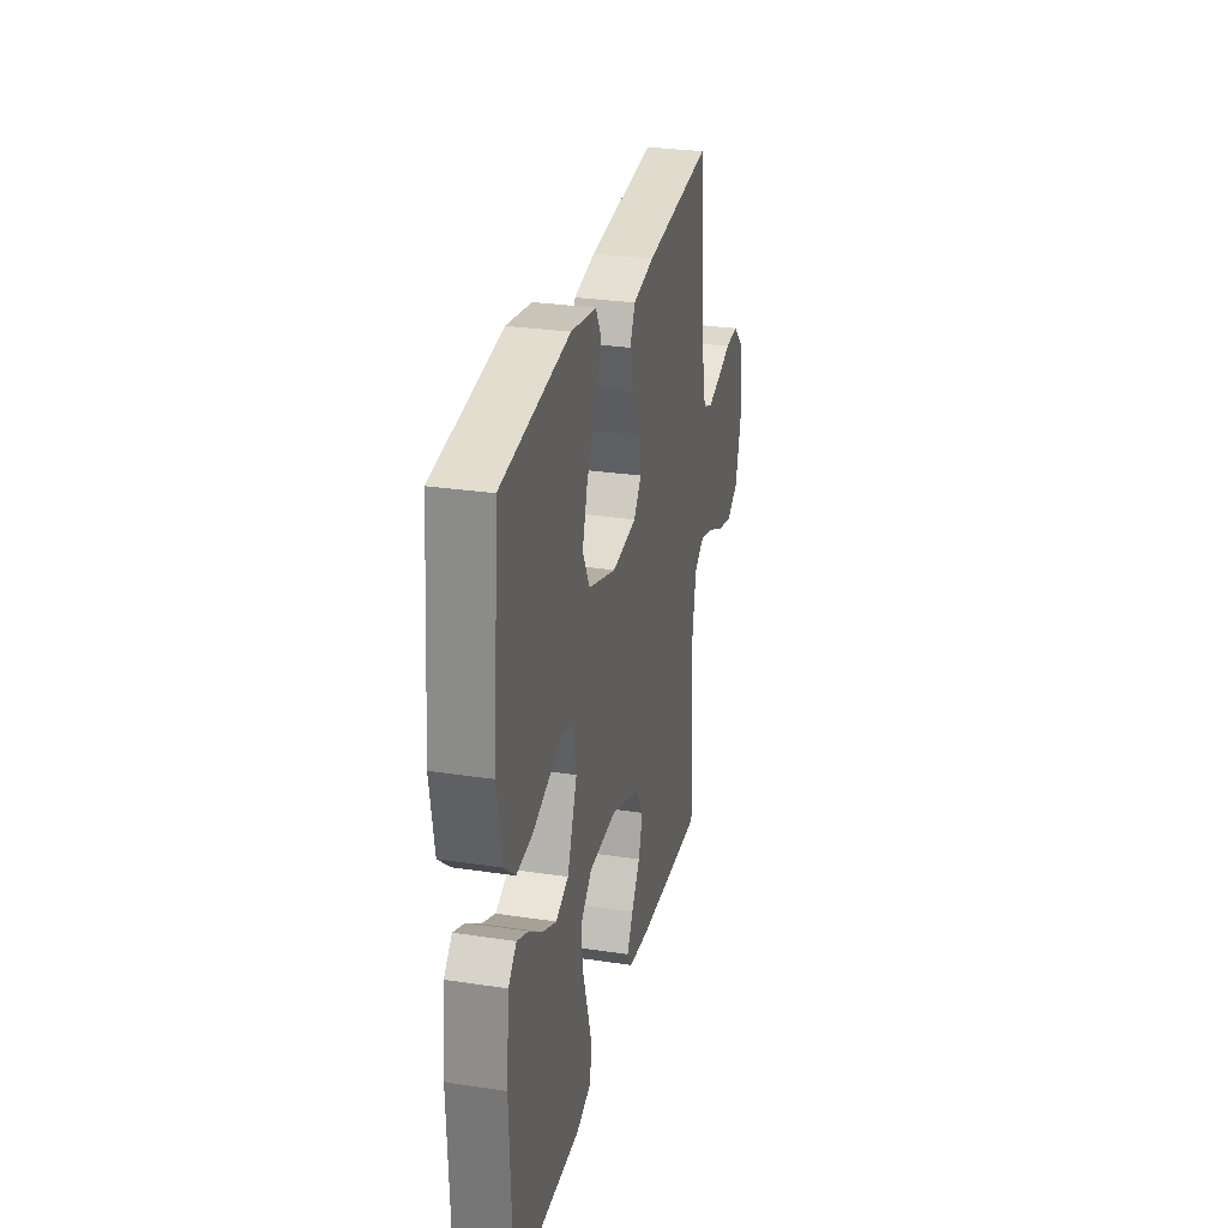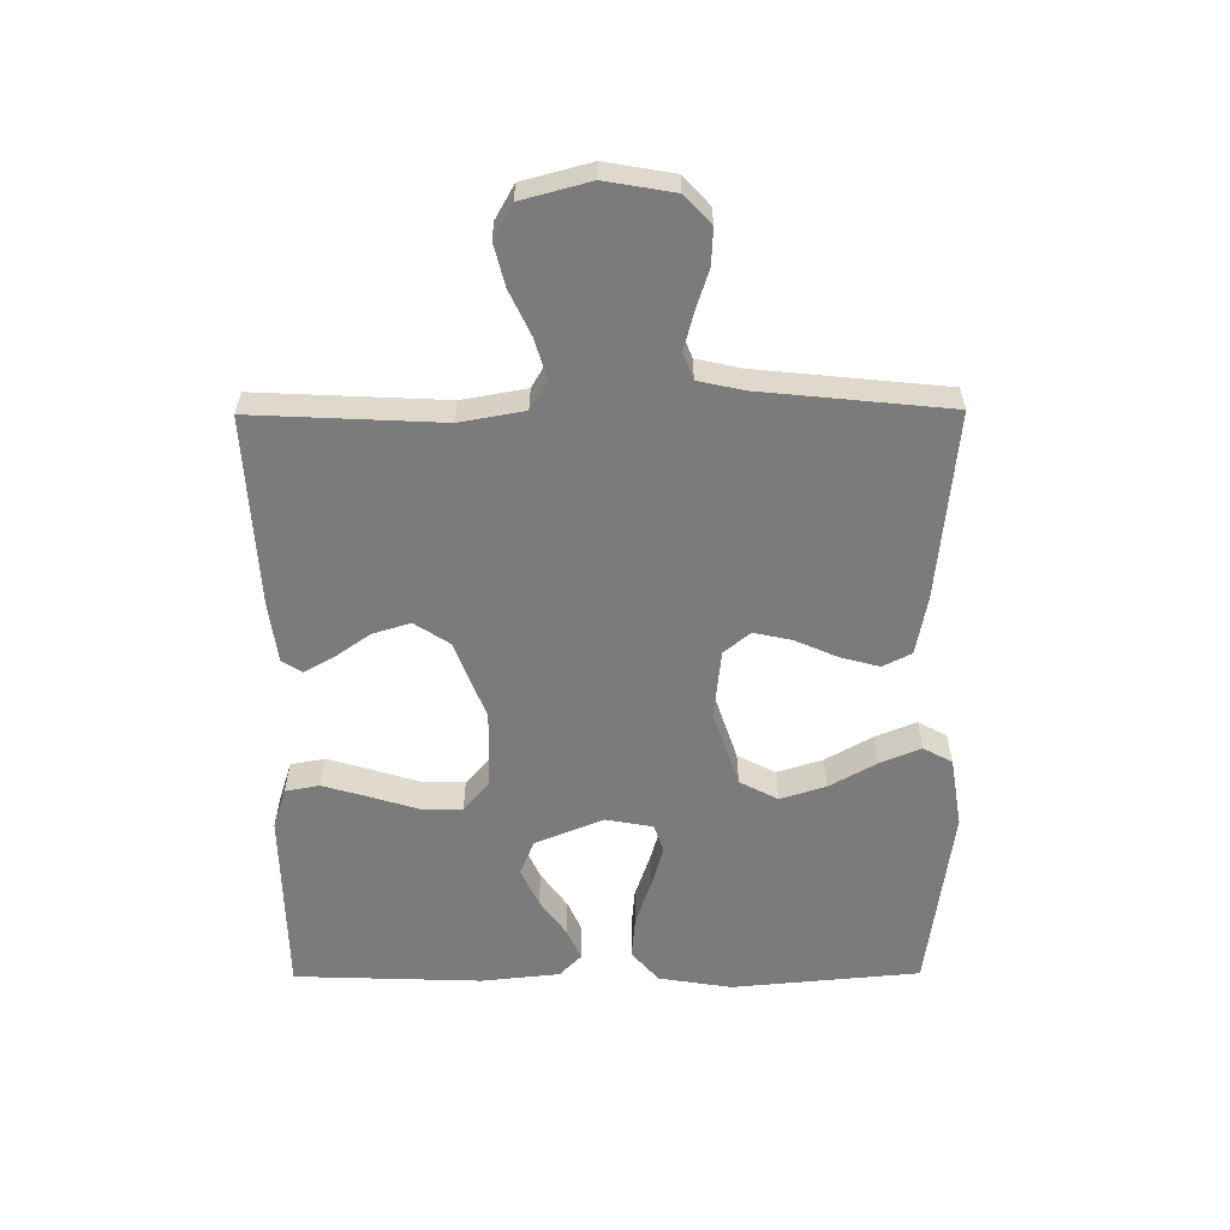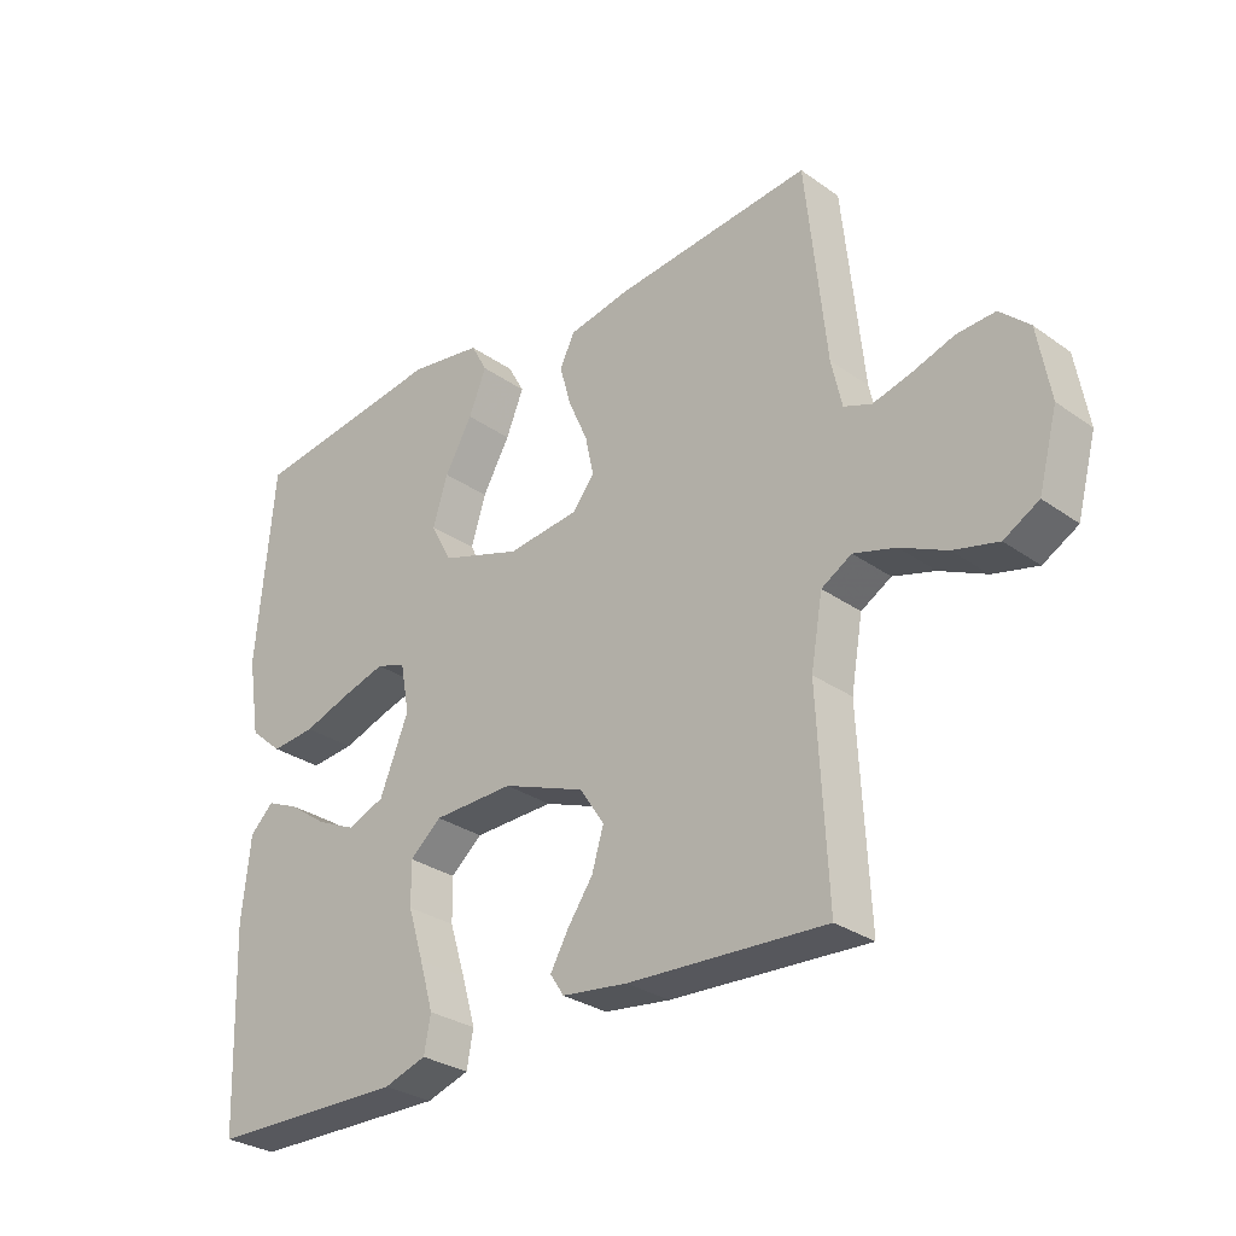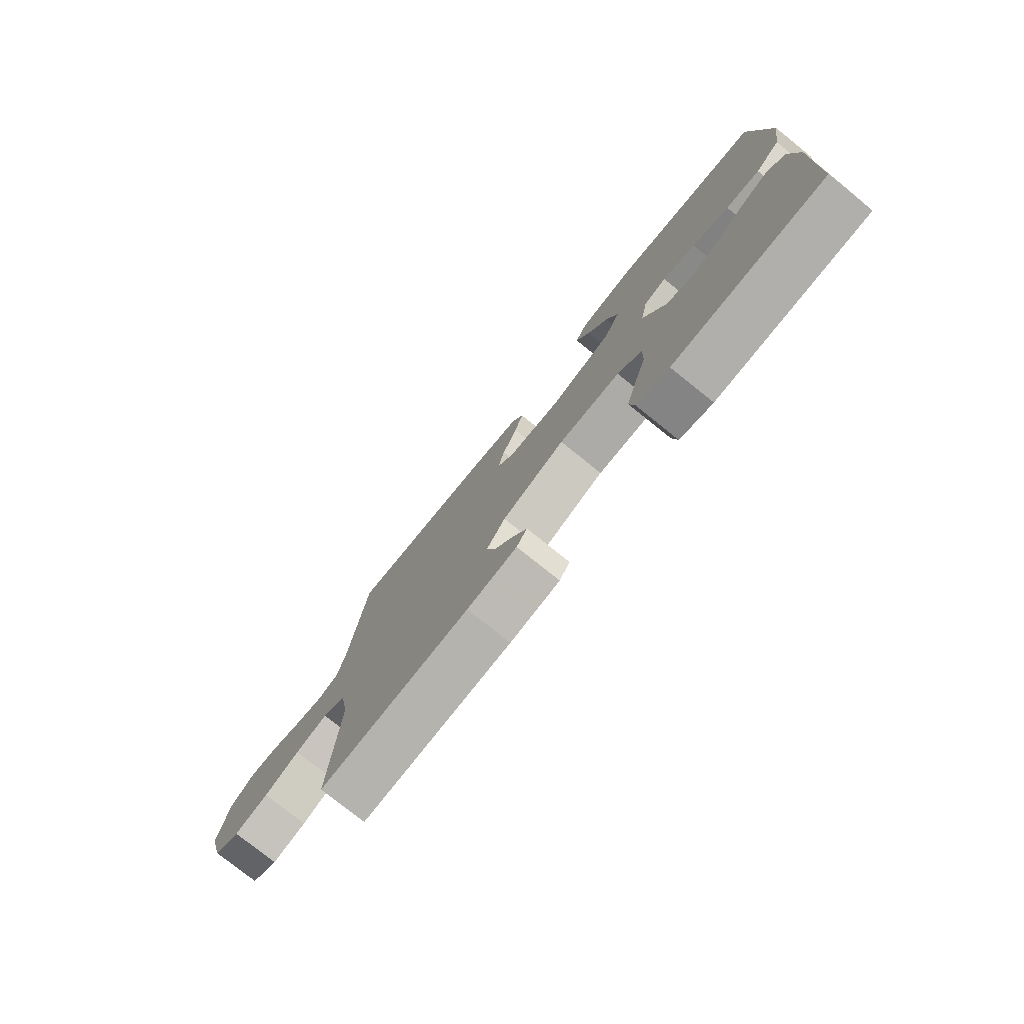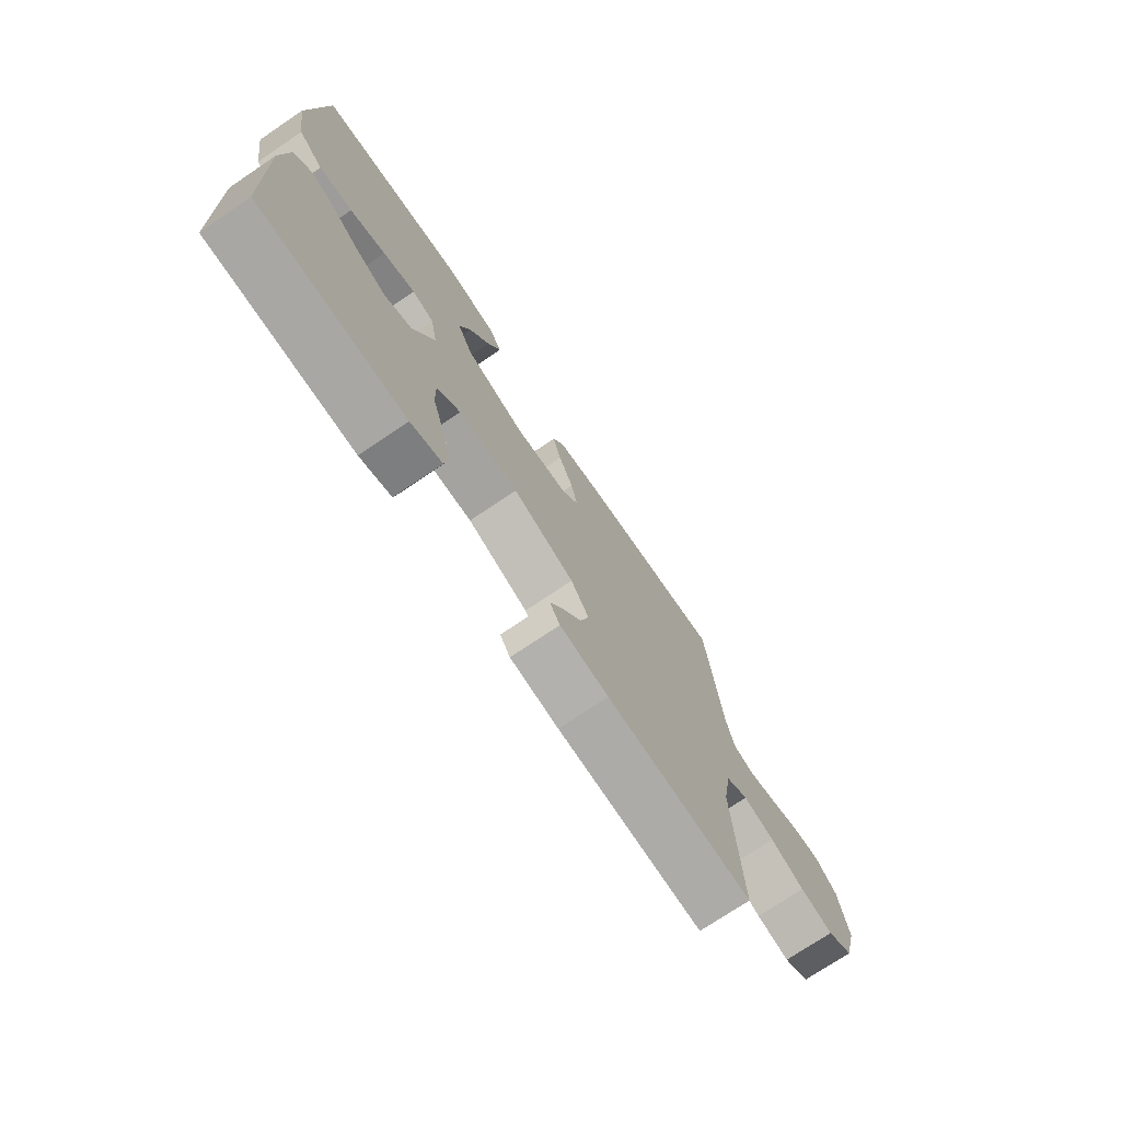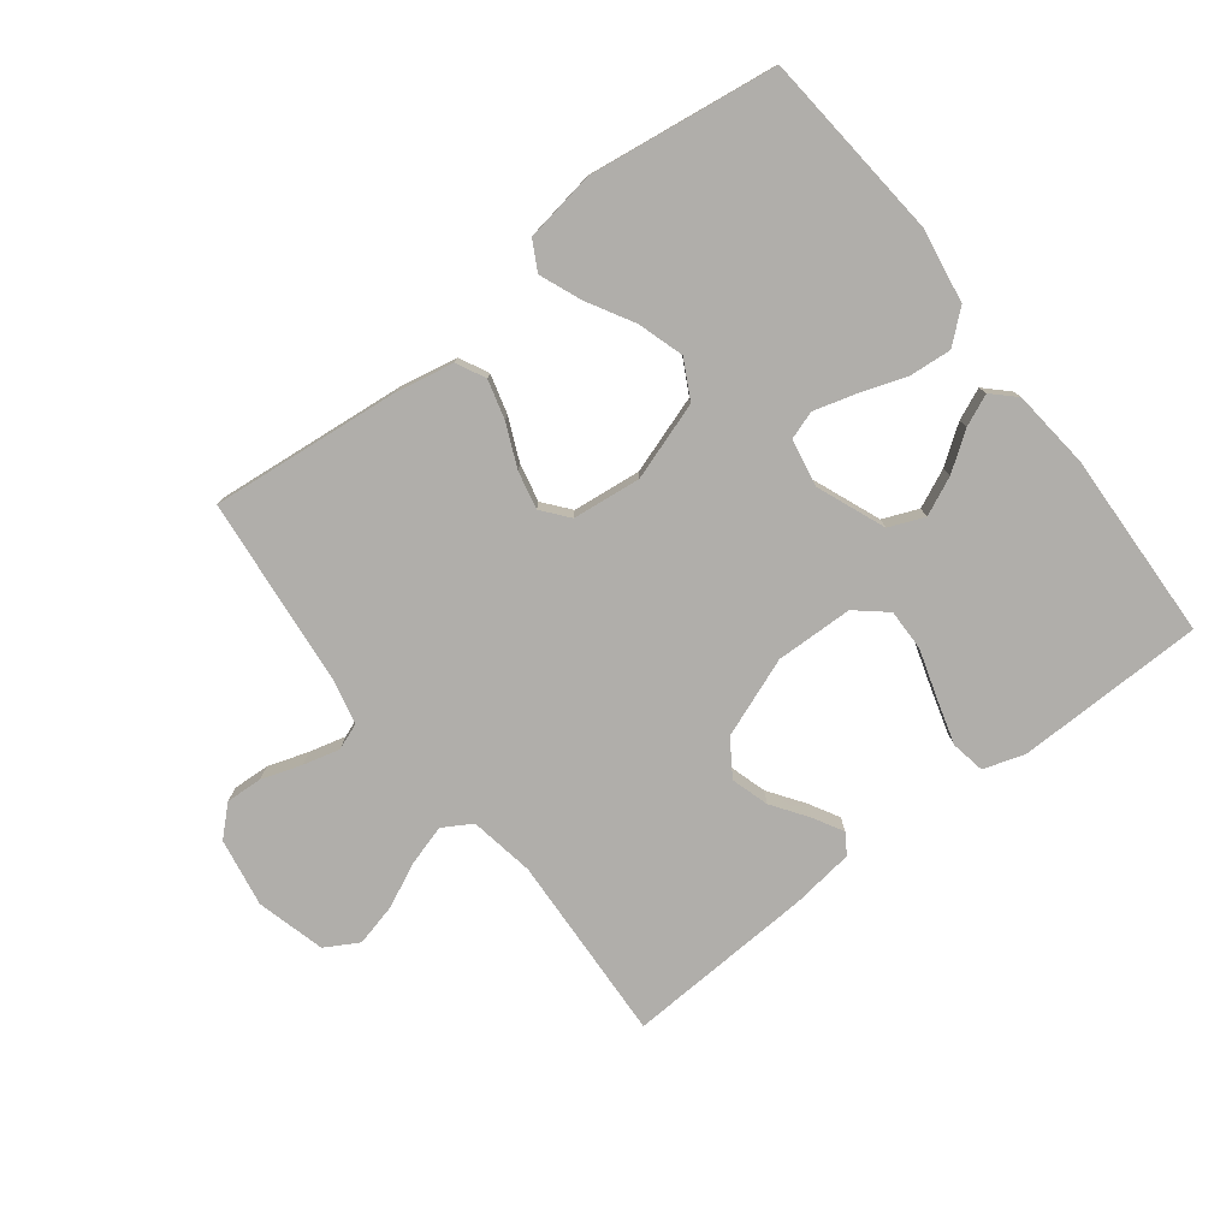
<metadata>
{"format":"obj","ext":"obj","renderer":"f3d","projection":"perspective","resolution":1024,"background":"white","views":[{"elev":28.7,"azim":102.8,"up":"+Z"},{"elev":-58.4,"azim":-89.6,"up":"+Y"},{"elev":-29.6,"azim":-136.0,"up":"+Z"},{"elev":-77.5,"azim":51.3,"up":"+Z"},{"elev":-73.9,"azim":124.0,"up":"+Z"},{"elev":-77.7,"azim":37.6,"up":"+Y"}]}
</metadata>
<code>
v -0.5 0.07 -0.5
v -0.485 0.07 -0.2
v -0.503 0.07 -0.097
v -0.549 0.07 -0.07
v -0.613 0.07 -0.089
v -0.683 0.07 -0.122
v -0.751 0.07 -0.139
v -0.804 0.07 -0.109
v -0.833 0.07 0
v -0.814 0.07 0.109
v -0.769 0.07 0.151
v -0.711 0.07 0.148
v -0.647 0.07 0.127
v -0.589 0.07 0.112
v -0.547 0.07 0.128
v -0.531 0.07 0.2
v -0.5 0.07 0.5
v -0.2 0.07 0.47
v -0.106 0.07 0.452
v -0.083 0.07 0.406
v -0.1 0.07 0.344
v -0.13 0.07 0.276
v -0.143 0.07 0.216
v -0.109 0.07 0.174
v 0 0.07 0.162
v 0.123 0.07 0.203
v 0.155 0.07 0.264
v 0.132 0.07 0.337
v 0.09 0.07 0.411
v 0.063 0.07 0.477
v 0.088 0.07 0.523
v 0.2 0.07 0.541
v 0.5 0.07 0.5
v 0.527 0.07 0.2
v 0.508 0.07 0.083
v 0.458 0.07 0.04
v 0.39 0.07 0.046
v 0.317 0.07 0.071
v 0.251 0.07 0.09
v 0.206 0.07 0.075
v 0.192 0.07 0
v 0.236 0.07 -0.109
v 0.292 0.07 -0.132
v 0.353 0.07 -0.104
v 0.412 0.07 -0.062
v 0.462 0.07 -0.04
v 0.498 0.07 -0.075
v 0.511 0.07 -0.2
v 0.5 0.07 -0.5
v 0.2 0.07 -0.505
v 0.135 0.07 -0.484
v 0.125 0.07 -0.43
v 0.146 0.07 -0.358
v 0.17 0.07 -0.281
v 0.171 0.07 -0.215
v 0.123 0.07 -0.174
v 0 0.07 -0.171
v -0.126 0.07 -0.219
v -0.163 0.07 -0.275
v -0.145 0.07 -0.335
v -0.106 0.07 -0.391
v -0.079 0.07 -0.439
v -0.1 0.07 -0.471
v -0.2 0.07 -0.484
v -0.5 0 -0.5
v -0.485 0 -0.2
v -0.503 0 -0.097
v -0.549 0 -0.07
v -0.613 0 -0.089
v -0.683 0 -0.122
v -0.751 0 -0.139
v -0.804 0 -0.109
v -0.833 0 0
v -0.814 0 0.109
v -0.769 0 0.151
v -0.711 0 0.148
v -0.647 0 0.127
v -0.589 0 0.112
v -0.547 0 0.128
v -0.531 0 0.2
v -0.5 0 0.5
v -0.2 0 0.47
v -0.106 0 0.452
v -0.083 0 0.406
v -0.1 0 0.344
v -0.13 0 0.276
v -0.143 0 0.216
v -0.109 0 0.174
v 0 0 0.162
v 0.123 0 0.203
v 0.155 0 0.264
v 0.132 0 0.337
v 0.09 0 0.411
v 0.063 0 0.477
v 0.088 0 0.523
v 0.2 0 0.541
v 0.5 0 0.5
v 0.527 0 0.2
v 0.508 0 0.083
v 0.458 0 0.04
v 0.39 0 0.046
v 0.317 0 0.071
v 0.251 0 0.09
v 0.206 0 0.075
v 0.192 0 0
v 0.236 0 -0.109
v 0.292 0 -0.132
v 0.353 0 -0.104
v 0.412 0 -0.062
v 0.462 0 -0.04
v 0.498 0 -0.075
v 0.511 0 -0.2
v 0.5 0 -0.5
v 0.2 0 -0.505
v 0.135 0 -0.484
v 0.125 0 -0.43
v 0.146 0 -0.358
v 0.17 0 -0.281
v 0.171 0 -0.215
v 0.123 0 -0.174
v 0 0 -0.171
v -0.126 0 -0.219
v -0.163 0 -0.275
v -0.145 0 -0.335
v -0.106 0 -0.391
v -0.079 0 -0.439
v -0.1 0 -0.471
v -0.2 0 -0.484
f 64 1 2
f 63 64 2
f 62 63 2
f 61 62 2
f 60 61 2
f 59 60 2 3
f 58 59 3 4
f 57 58 4
f 56 57 4
f 52 53 54
f 51 52 54
f 50 51 54
f 49 50 54
f 48 49 54
f 47 48 54
f 46 47 54
f 45 46 54
f 44 45 54
f 43 44 54 55
f 42 43 55 56
f 36 37 38
f 35 36 38
f 34 35 38
f 33 34 38
f 32 33 38
f 31 32 38
f 30 31 38
f 29 30 38
f 28 29 38
f 27 28 38 39
f 26 27 39 40
f 20 21 22
f 19 20 22
f 18 19 22
f 17 18 22
f 16 17 22
f 15 16 22 23
f 14 15 23 24
f 11 12 13
f 10 11 13
f 9 10 13
f 8 9 13
f 7 8 13
f 6 7 13
f 5 6 13
f 4 5 13 14
f 14 24 25
f 4 14 25
f 56 4 25
f 42 56 25
f 41 42 25
f 25 26 40 41
f 66 65 128
f 66 128 127
f 66 127 126
f 66 126 125
f 66 125 124
f 67 66 124 123
f 68 67 123 122
f 68 122 121
f 68 121 120
f 118 117 116
f 118 116 115
f 118 115 114
f 118 114 113
f 118 113 112
f 118 112 111
f 118 111 110
f 118 110 109
f 118 109 108
f 119 118 108 107
f 120 119 107 106
f 102 101 100
f 102 100 99
f 102 99 98
f 102 98 97
f 102 97 96
f 102 96 95
f 102 95 94
f 102 94 93
f 102 93 92
f 103 102 92 91
f 104 103 91 90
f 86 85 84
f 86 84 83
f 86 83 82
f 86 82 81
f 86 81 80
f 87 86 80 79
f 88 87 79 78
f 77 76 75
f 77 75 74
f 77 74 73
f 77 73 72
f 77 72 71
f 77 71 70
f 77 70 69
f 78 77 69 68
f 89 88 78
f 89 78 68
f 89 68 120
f 89 120 106
f 89 106 105
f 105 104 90 89
f 1 65 66 2
f 2 66 67 3
f 3 67 68 4
f 4 68 69 5
f 5 69 70 6
f 6 70 71 7
f 7 71 72 8
f 8 72 73 9
f 9 73 74 10
f 10 74 75 11
f 11 75 76 12
f 12 76 77 13
f 13 77 78 14
f 14 78 79 15
f 15 79 80 16
f 16 80 81 17
f 17 81 82 18
f 18 82 83 19
f 19 83 84 20
f 20 84 85 21
f 21 85 86 22
f 22 86 87 23
f 23 87 88 24
f 24 88 89 25
f 25 89 90 26
f 26 90 91 27
f 27 91 92 28
f 28 92 93 29
f 29 93 94 30
f 30 94 95 31
f 31 95 96 32
f 32 96 97 33
f 33 97 98 34
f 34 98 99 35
f 35 99 100 36
f 36 100 101 37
f 37 101 102 38
f 38 102 103 39
f 39 103 104 40
f 40 104 105 41
f 41 105 106 42
f 42 106 107 43
f 43 107 108 44
f 44 108 109 45
f 45 109 110 46
f 46 110 111 47
f 47 111 112 48
f 48 112 113 49
f 49 113 114 50
f 50 114 115 51
f 51 115 116 52
f 52 116 117 53
f 53 117 118 54
f 54 118 119 55
f 55 119 120 56
f 56 120 121 57
f 57 121 122 58
f 58 122 123 59
f 59 123 124 60
f 60 124 125 61
f 61 125 126 62
f 62 126 127 63
f 63 127 128 64
f 64 128 65 1

</code>
